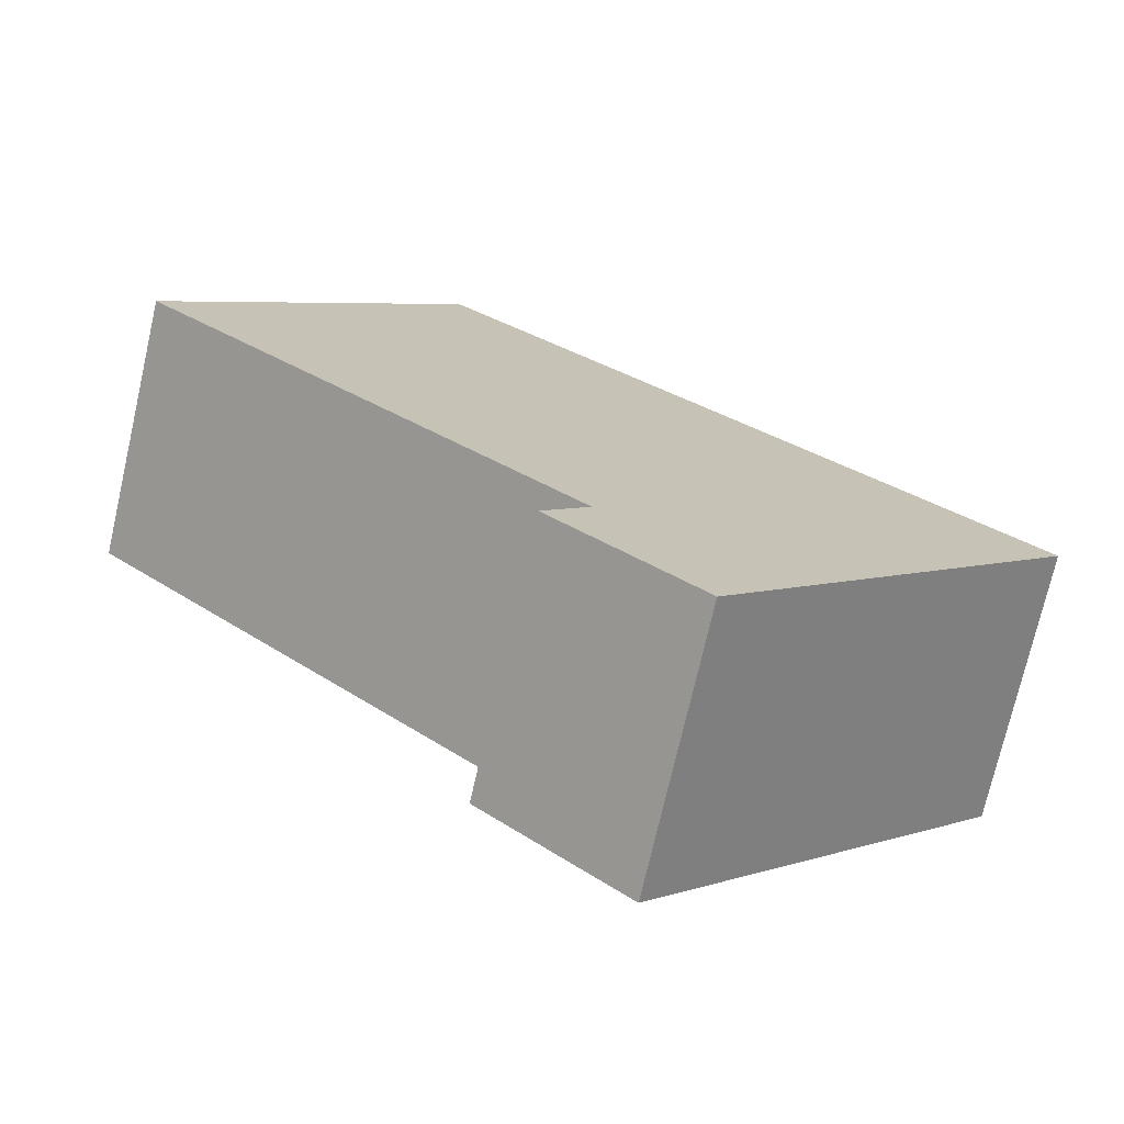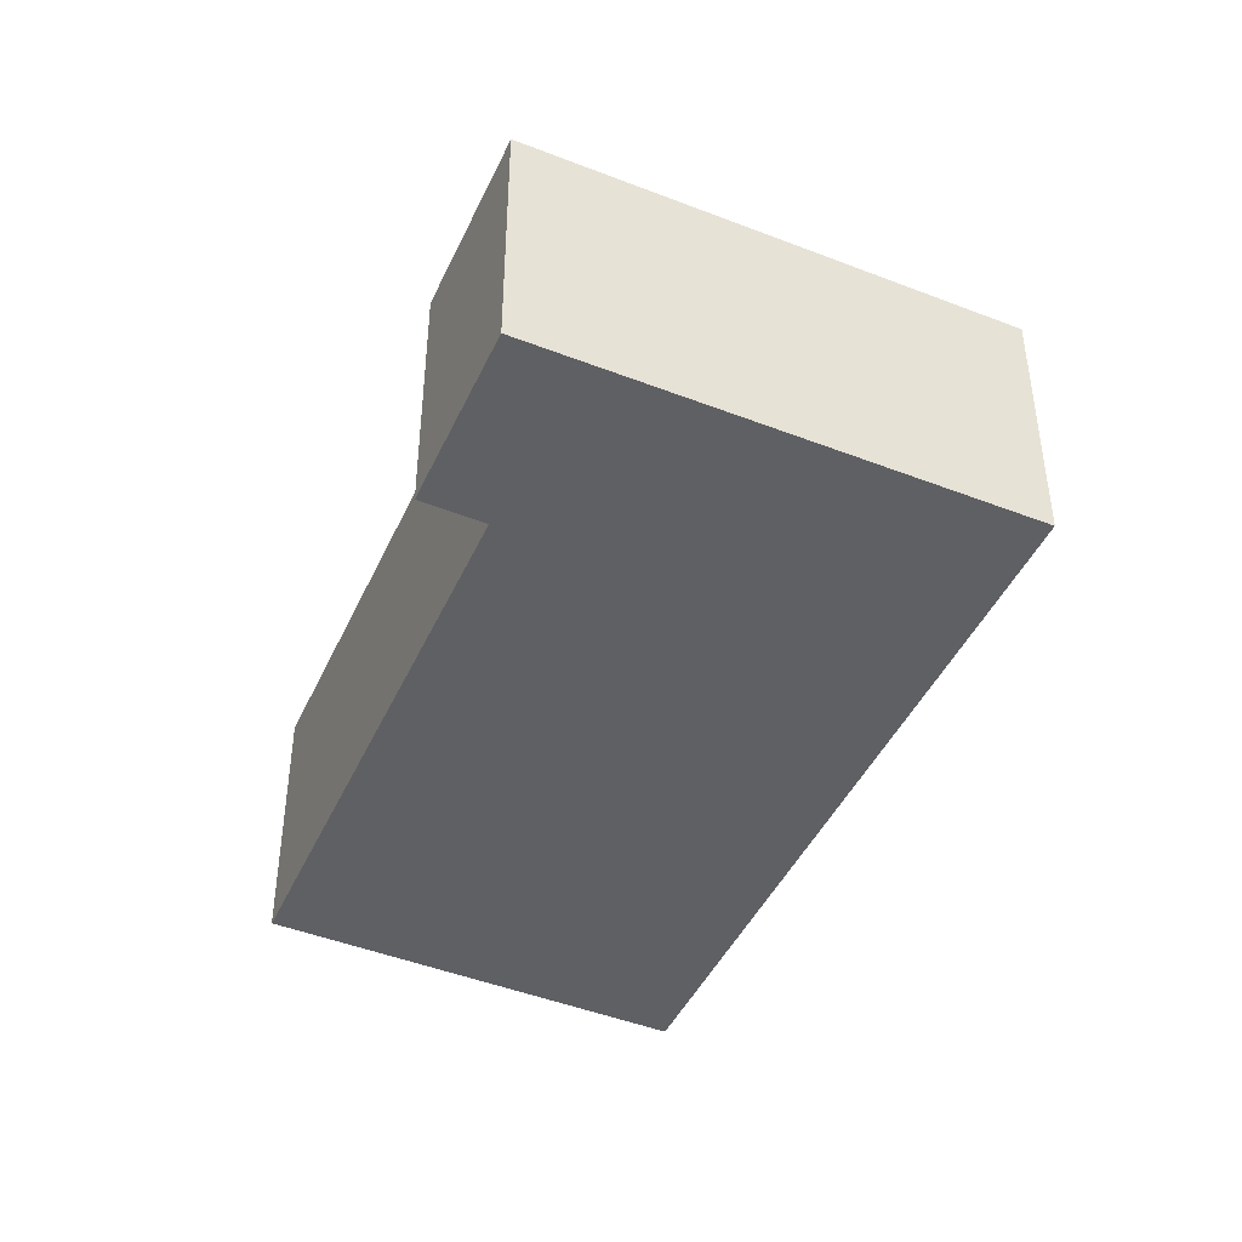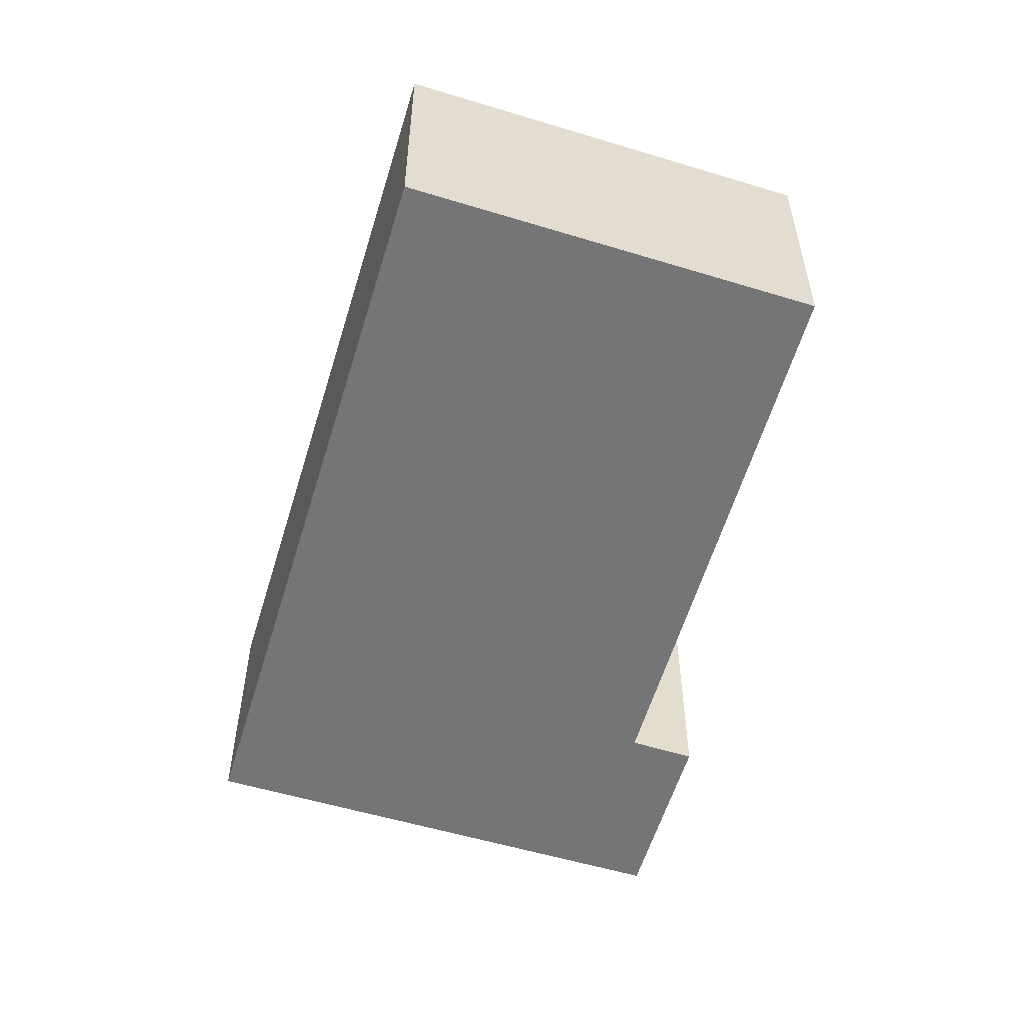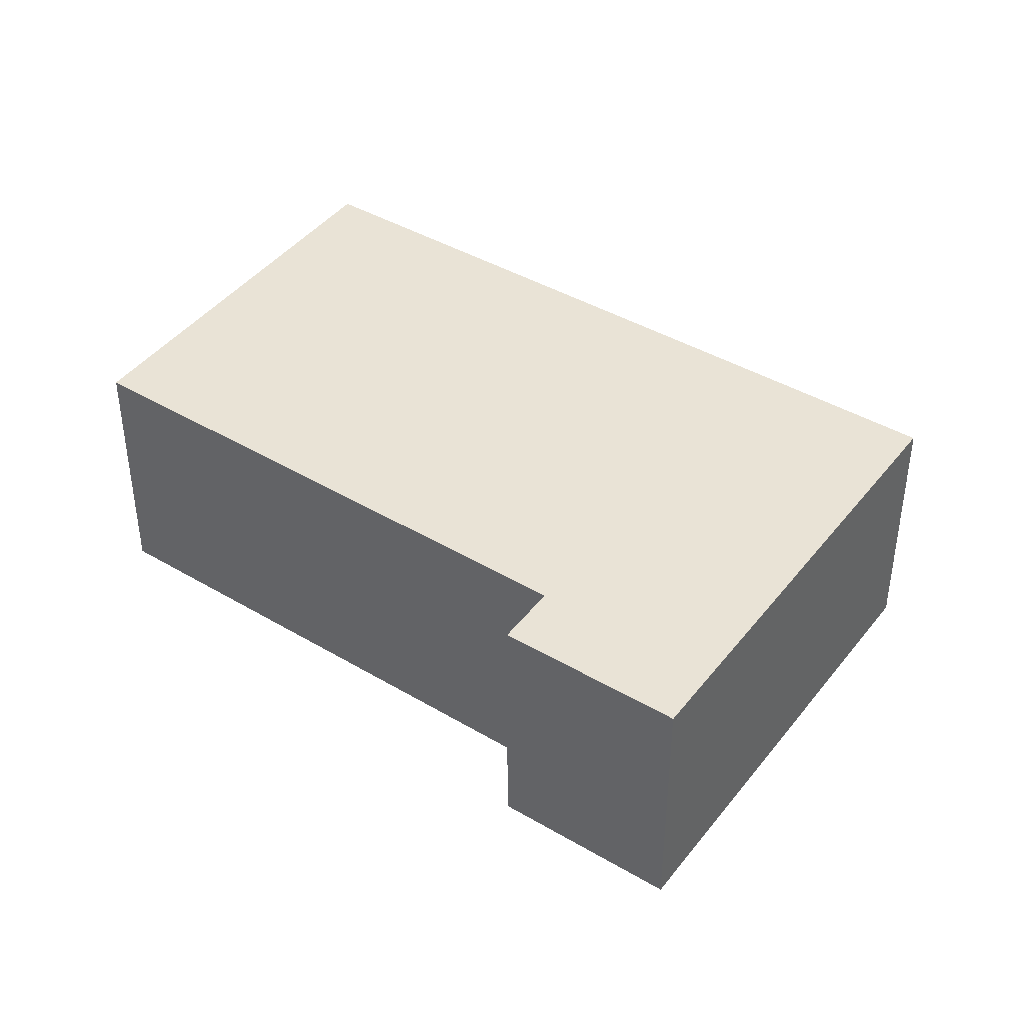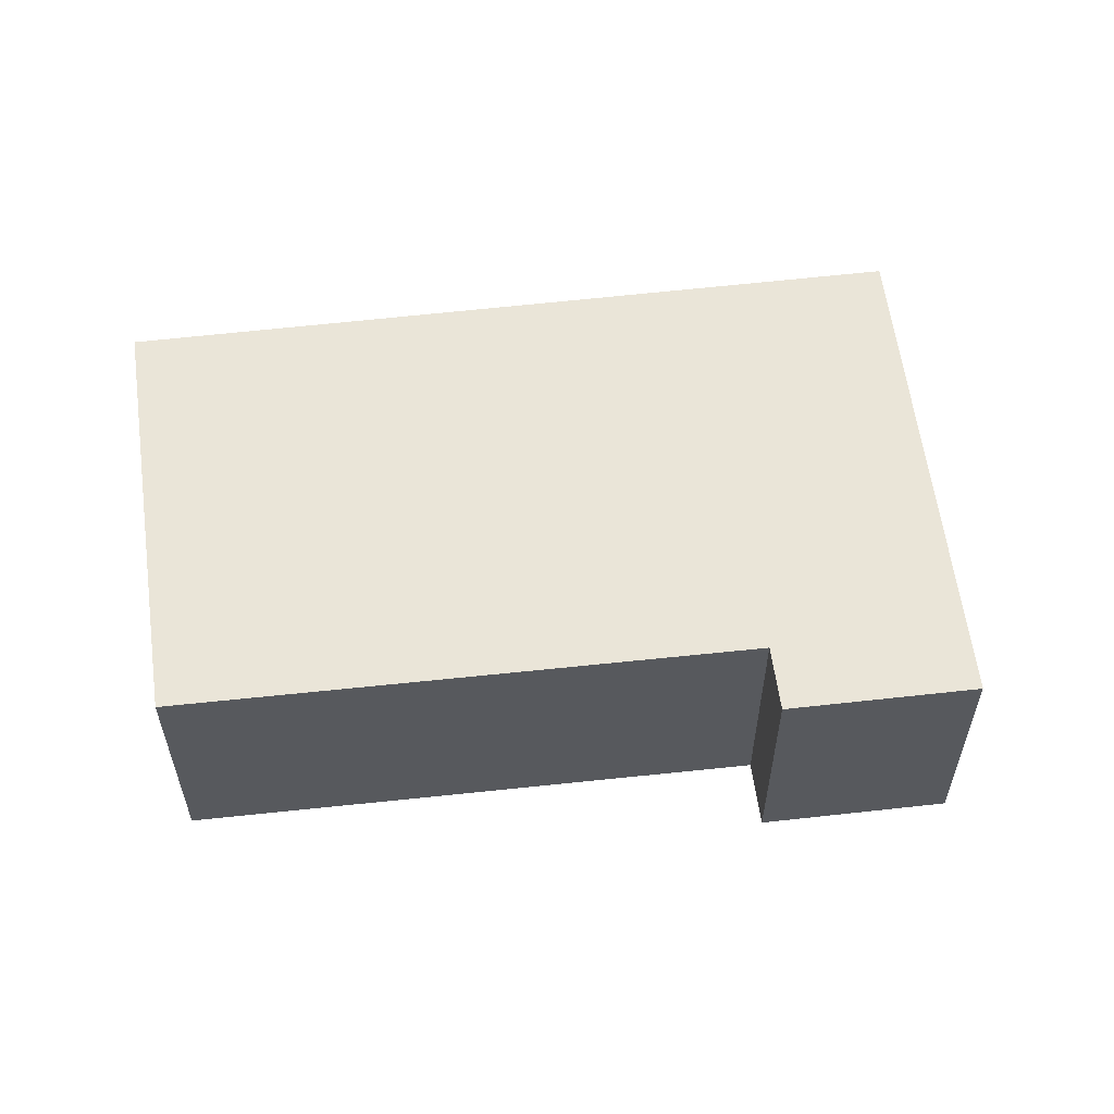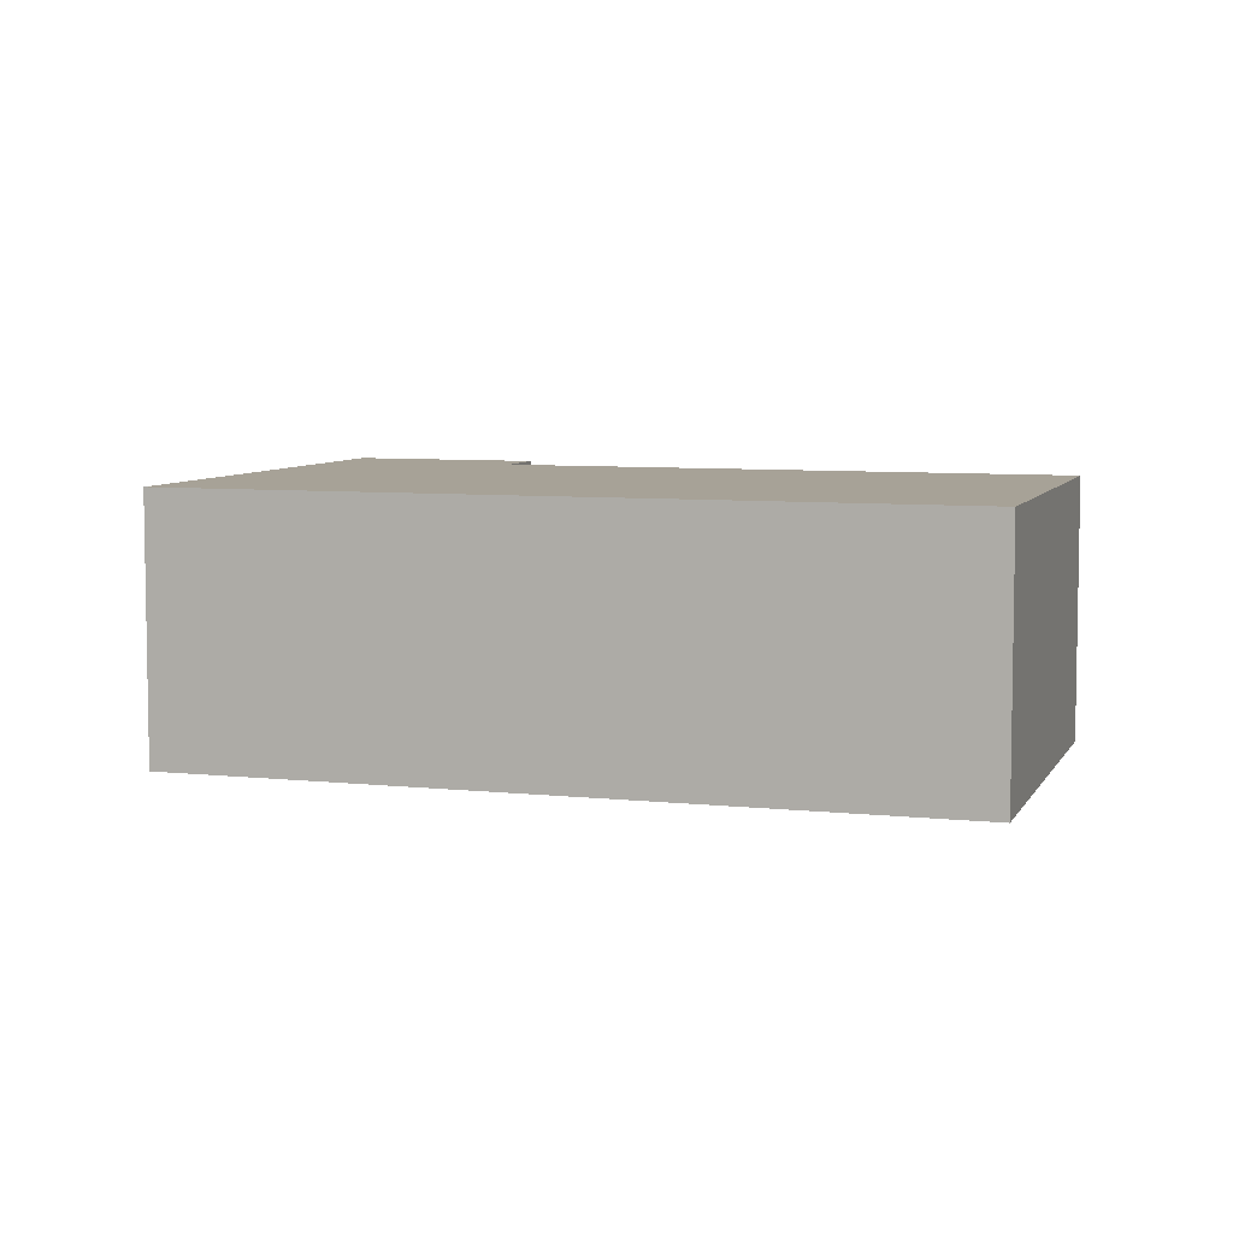
<metadata>
{"format":"obj","ext":"obj","renderer":"f3d","projection":"perspective","resolution":1024,"background":"white","views":[{"elev":-73.6,"azim":167.1,"up":"+Z"},{"elev":-44.5,"azim":-156.9,"up":"+Y"},{"elev":-56.6,"azim":30.3,"up":"+Y"},{"elev":42.1,"azim":172.1,"up":"+Y"},{"elev":59.3,"azim":130.2,"up":"+Y"},{"elev":6.6,"azim":-25.0,"up":"+Y"}]}
</metadata>
<code>
v  0 1.881 1.152e-16
v  3.482 1.881 -1.724
v  2.46 1.881 -2.685
v  3.157 1.881 -1.363
v  6.249 1.881 1.576
v  4.169 1.881 3.892
v  3.482 1.056e-16 -1.724
v  2.46 1.644e-16 -2.685
v  6.249 -9.65e-17 1.576
v  3.157 8.346e-17 -1.363
v  0 0 0
v  4.169 -2.383e-16 3.892
g defaultobject
f 1 2 3
f 2 1 4
f 4 1 5
f 5 1 6
f 7 3 2
f 3 7 8
f 9 4 5
f 4 9 10
f 8 1 3
f 1 8 11
f 11 6 1
f 6 11 12
f 12 5 6
f 5 12 9
f 10 2 4
f 2 10 7
f 7 11 8
f 11 7 10
f 11 10 12
f 12 10 9

</code>
